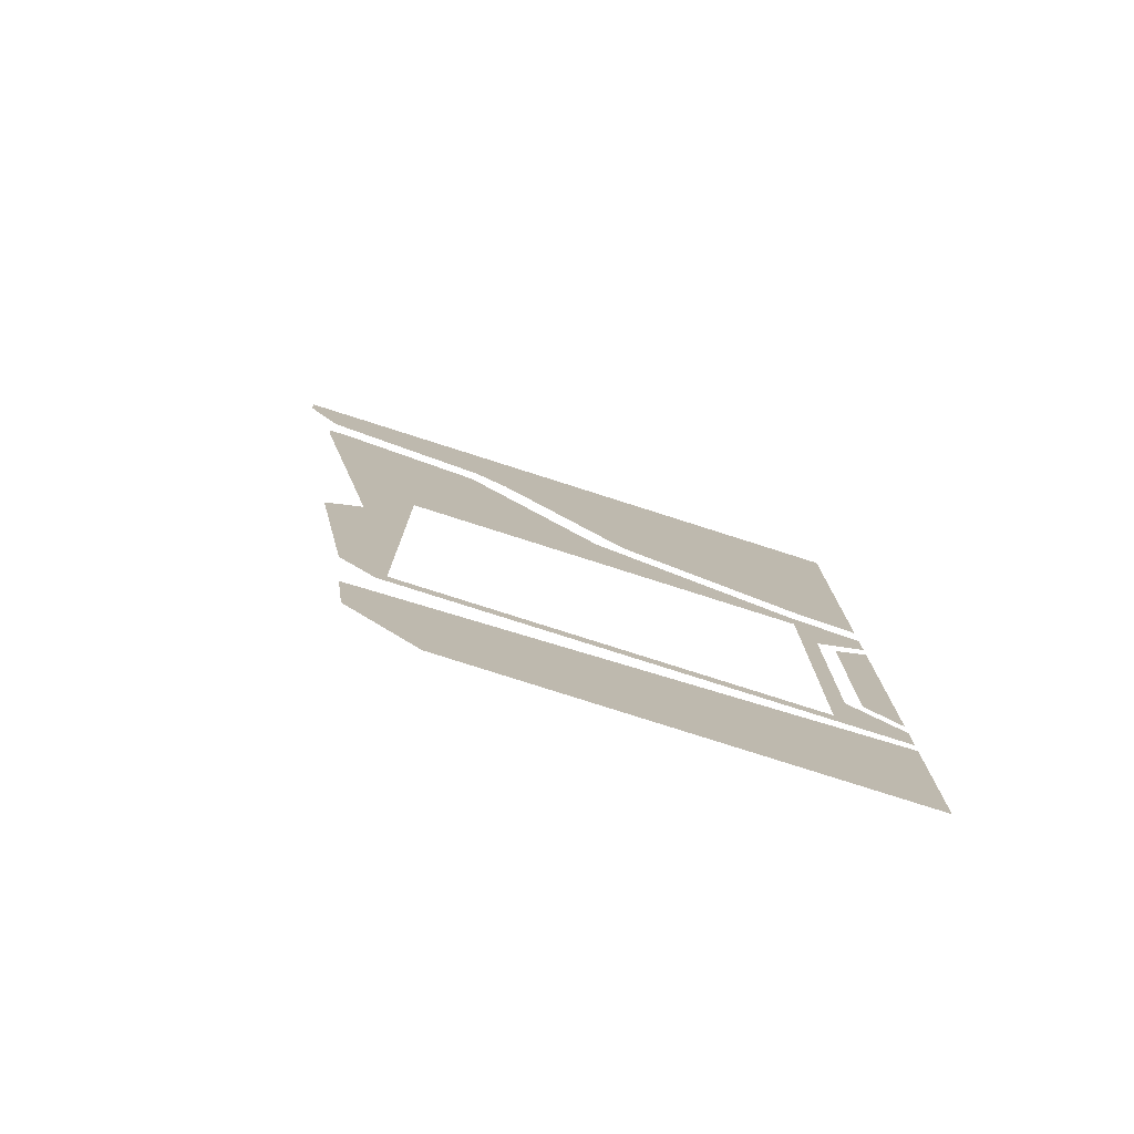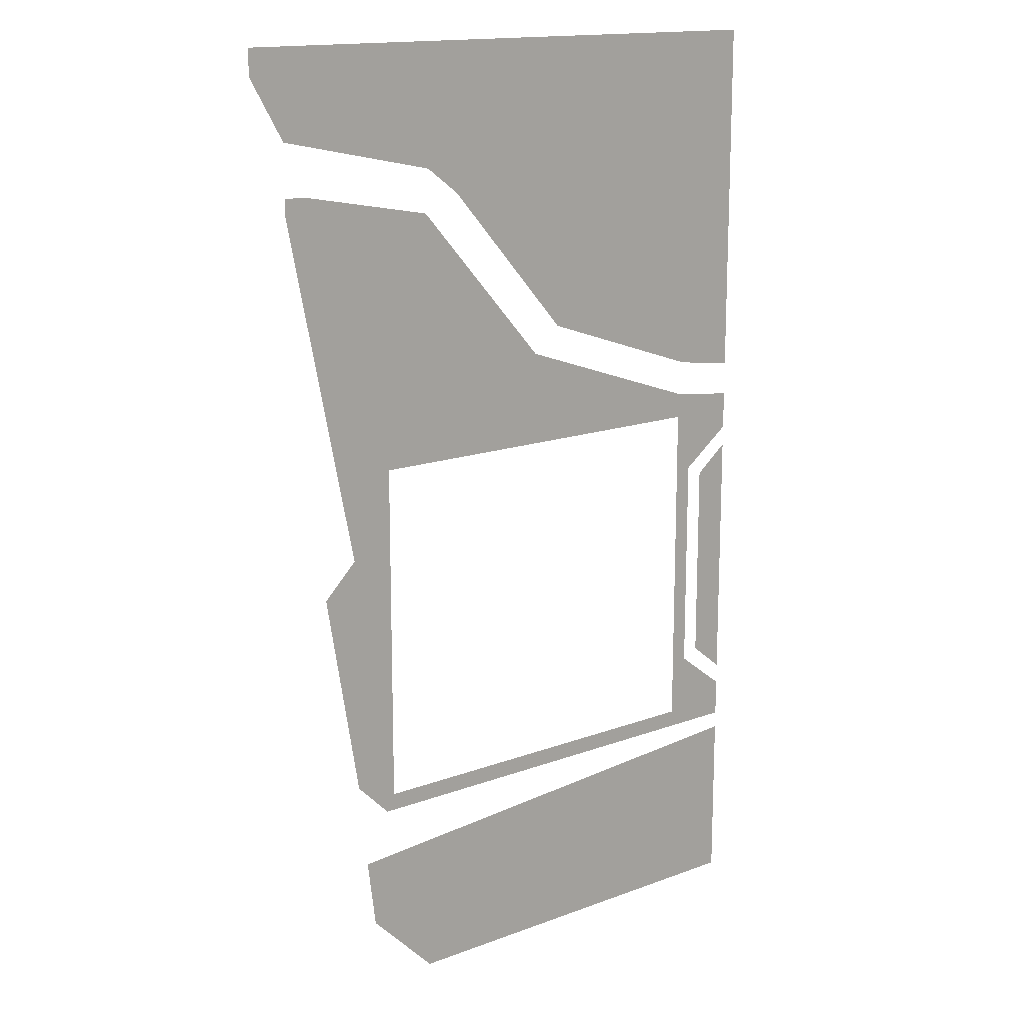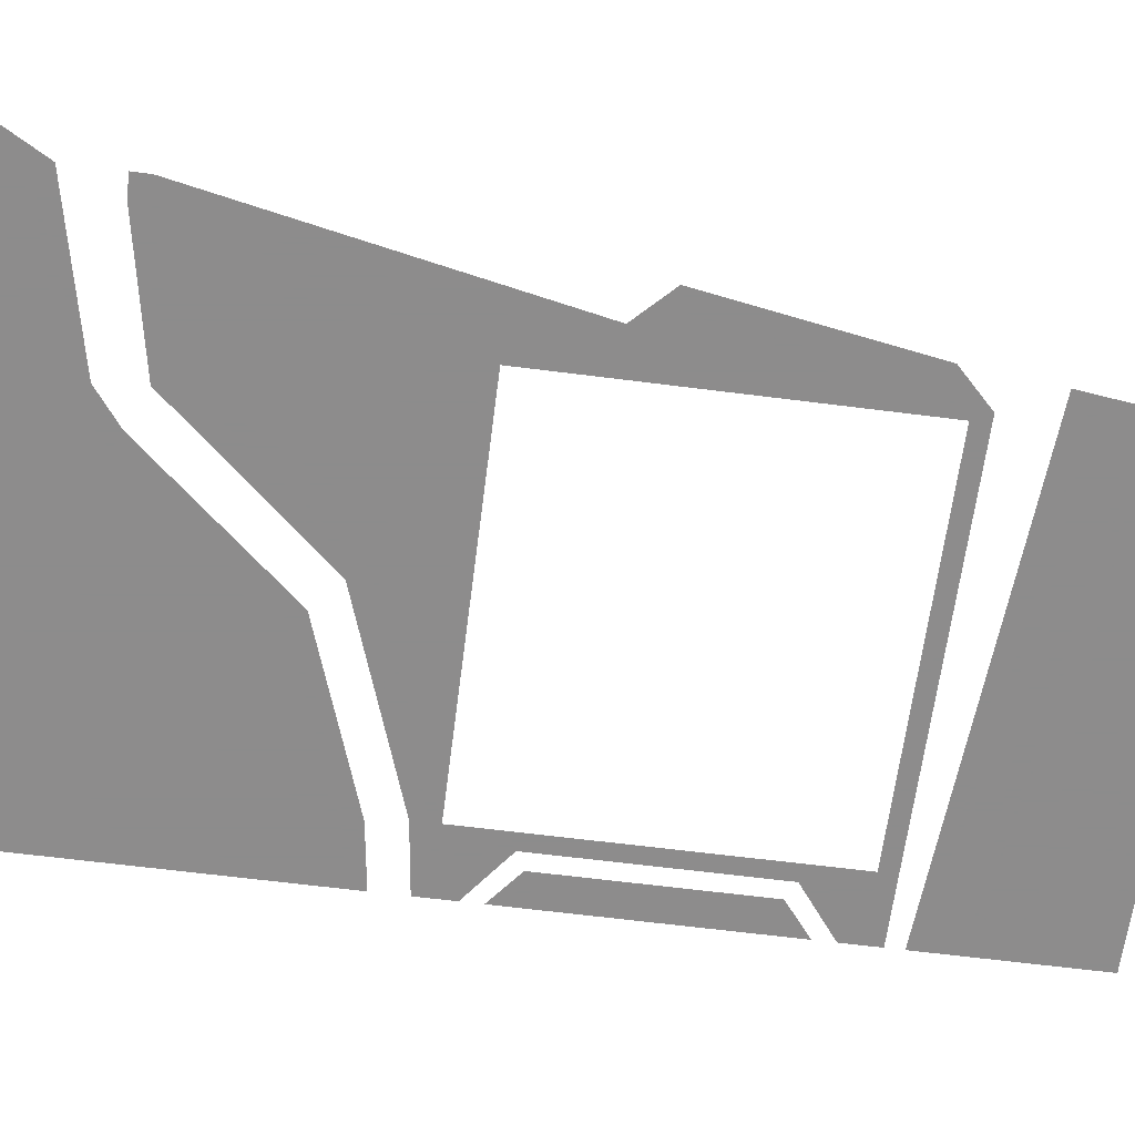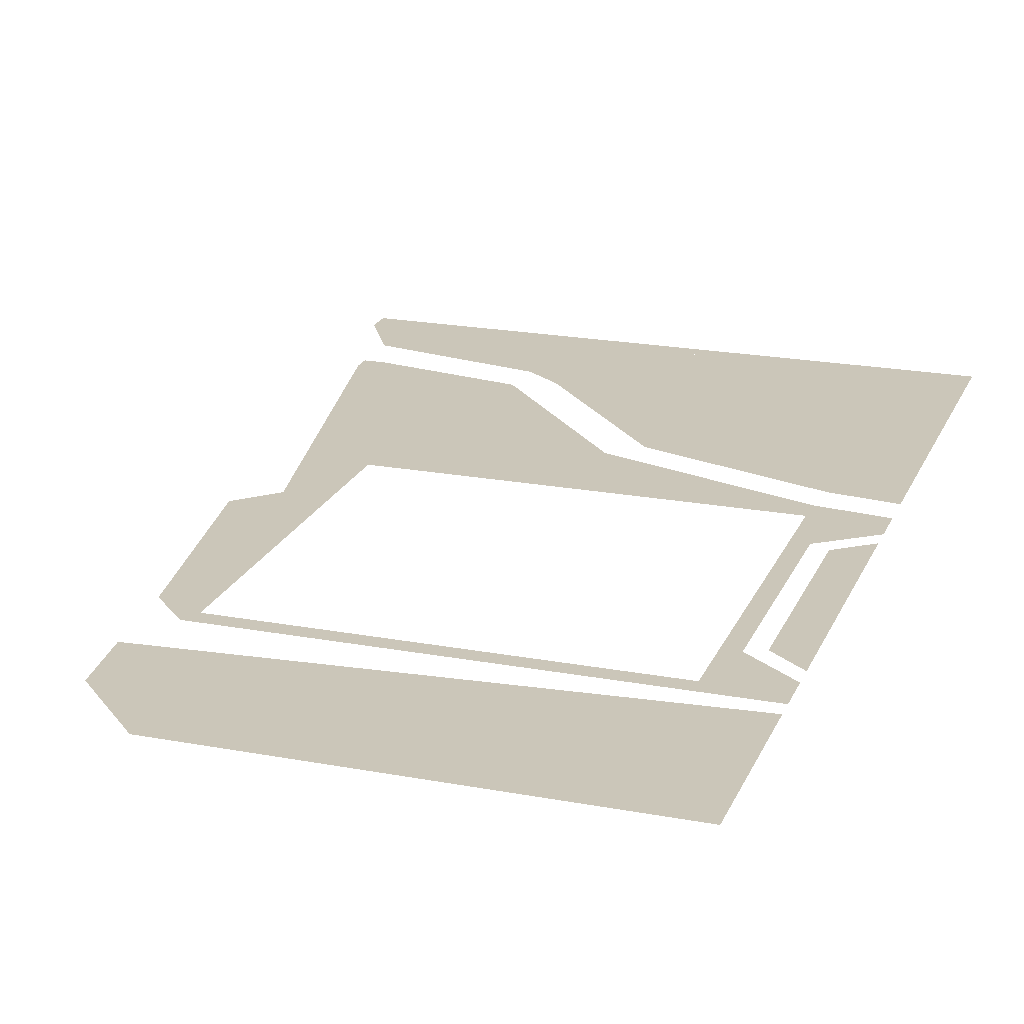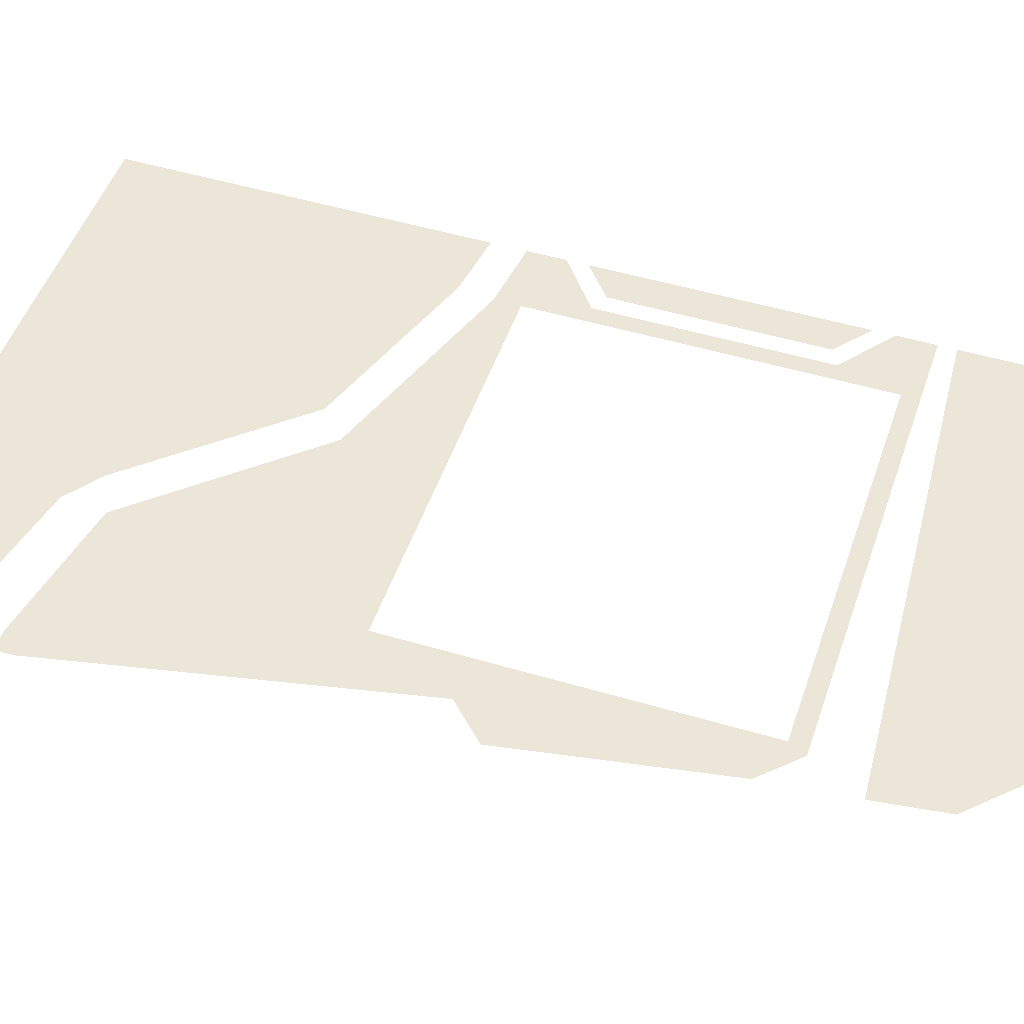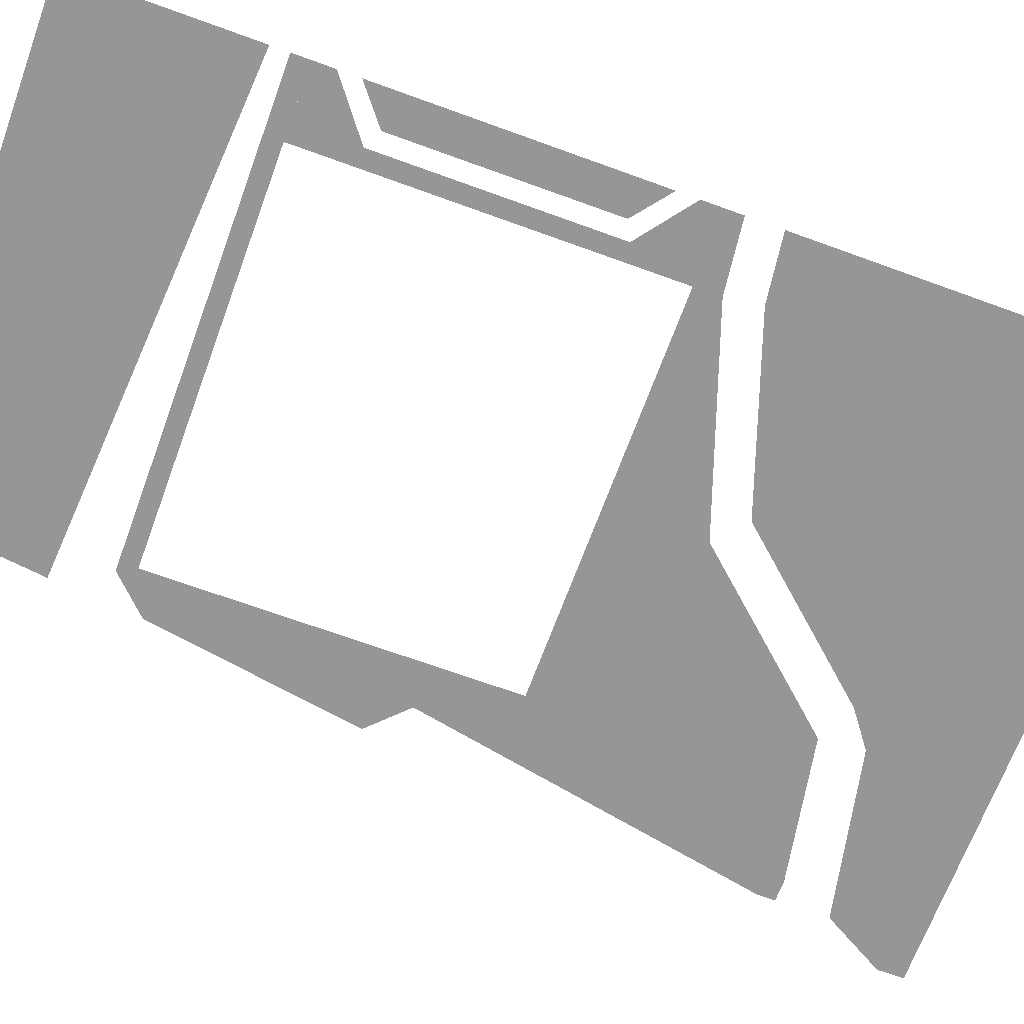
<metadata>
{"format":"obj","ext":"obj","renderer":"f3d","projection":"perspective","resolution":1024,"background":"white","views":[{"elev":-78.7,"azim":-17.7,"up":"+Y"},{"elev":15.3,"azim":-38.3,"up":"+Y"},{"elev":-64.3,"azim":-97.3,"up":"+Z"},{"elev":21.0,"azim":18.6,"up":"+Z"},{"elev":49.0,"azim":-71.6,"up":"+Z"},{"elev":-67.9,"azim":69.9,"up":"+Z"}]}
</metadata>
<code>
v -0.6 0.025 -0.5
v 0 0.025 -0.5
v 0 0.05 -0.5
v -0.5875 0.05 -0.5
v -0.6 0.025 -0.5
v -0.5875 0.05 -0.5
v -0.675 0.1375 -0.5
v -0.7 0.125 -0.5
v -0.7 0.125 -0.5
v -0.675 0.1375 -0.5
v -0.6825 0.2 -0.5
v -0.7125 0.225 -0.5
v -0.7125 0.225 -0.5
v -0.6825 0.2 -0.5
v 0 0.25 -0.5
v 0 0.275 -0.5
v -0.675 0.3 -0.5
v 0 0.3 -0.5
v 0 0.325 -0.5
v -0.6625 0.325 -0.5
v -0.675 0.3 -0.5
v -0.6625 0.325 -0.5
v -0.7 0.3625 -0.5
v -0.725 0.35 -0.5
v -0.725 0.35 -0.5
v -0.7 0.3625 -0.5
v -0.745 0.6375 -0.5
v -0.775 0.65 -0.5
v -0.775 0.65 -0.5
v -0.745 0.6375 -0.5
v -0.695 0.6875 -0.5
v -0.725 0.7 -0.5
v -0.695 0.6875 -0.5
v -0.695 0.7 -0.5
v -0.725 0.7 -0.5
v -0.725 0.7 -0.5
v -0.695 0.7 -0.5
v -0.795 1.2 -0.5
v -0.825 1.2 -0.5
v -0.825 1.3 -0.5
v -0.8075 1.325 -0.5
v -0.85 1.4 -0.5
v -0.875 1.387 -0.5
v -0.875 1.387 -0.5
v -0.85 1.4 -0.5
v -0.875 1.4 -0.5
v -0.875 1.4 -0.5
v 0 1.4 -0.5
v 0 1.425 -0.5
v -0.875 1.425 -0.5
v -0.795 1.2 -0.5
v -0.795 1.225 -0.5
v -0.825 1.225 -0.5
v -0.825 1.2 -0.5
v -0.5875 0.05 -0.5
v 0 0.05 -0.5
v 0 0.1375 -0.5
v -0.675 0.1375 -0.5
v -0.675 0.1375 -0.5
v 0 0.1375 -0.5
v 0 0.2 -0.5
v -0.6825 0.2 -0.5
v -0.6825 0.2 -0.5
v 0 0.2 -0.5
v 0 0.25 -0.5
v -0.6625 0.325 -0.5
v -0.6625 0.3625 -0.5
v -0.7 0.3625 -0.5
v -0.6625 0.3625 -0.5
v -0.6625 0.6375 -0.5
v -0.745 0.6375 -0.5
v -0.7 0.3625 -0.5
v -0.6625 0.6375 -0.5
v -0.6625 0.6875 -0.5
v -0.695 0.6875 -0.5
v -0.745 0.6375 -0.5
v -0.6625 0.6875 -0.5
v -0.6625 0.7 -0.5
v -0.695 0.7 -0.5
v -0.695 0.6875 -0.5
v -0.6625 0.7 -0.5
v -0.6625 0.825 -0.5
v -0.695 0.7 -0.5
v -0.695 0.7 -0.5
v -0.6625 0.825 -0.5
v -0.795 1.2 -0.5
v 0 0.825 -0.5
v 0 0.85 -0.5
v -0.1 0.8625 -0.5
v -0.1 0.8375 -0.5
v -0.1 0.8375 -0.5
v -0.1 0.8625 -0.5
v -0.3925 0.9625 -0.5
v -0.4075 0.9375 -0.5
v -0.4075 0.9375 -0.5
v -0.3925 0.9625 -0.5
v -0.5925 1.188 -0.5
v -0.6075 1.163 -0.5
v -0.6075 1.163 -0.5
v -0.5925 1.188 -0.5
v -0.795 1.225 -0.5
v -0.795 1.2 -0.5
v -0.1 0.825 -0.5
v 0 0.825 -0.5
v -0.1 0.8375 -0.5
v -0.1 0.825 -0.5
v -0.1 0.8375 -0.5
v -0.4075 0.9375 -0.5
v -0.4075 0.825 -0.5
v -0.4075 0.825 -0.5
v -0.4075 0.9375 -0.5
v -0.6075 1.163 -0.5
v -0.6075 0.825 -0.5
v -0.6075 0.825 -0.5
v -0.6075 1.163 -0.5
v -0.795 1.2 -0.5
v -0.6625 0.825 -0.5
v 0 0.9 -0.5
v 0 0.925 -0.5
v -0.0825 0.9375 -0.5
v -0.0925 0.9125 -0.5
v -0.0925 0.9125 -0.5
v -0.0825 0.9375 -0.5
v -0.3375 1.025 -0.5
v -0.35 1 -0.5
v -0.35 1 -0.5
v -0.3375 1.025 -0.5
v -0.5125 1.225 -0.5
v -0.5375 1.212 -0.5
v -0.5375 1.212 -0.5
v -0.5125 1.225 -0.5
v -0.575 1.275 -0.5
v -0.5875 1.25 -0.5
v -0.5875 1.25 -0.5
v -0.575 1.275 -0.5
v -0.8075 1.325 -0.5
v -0.825 1.3 -0.5
v 0 0.925 -0.5
v 0 1.4 -0.5
v -0.0825 1.4 -0.5
v -0.0825 0.9375 -0.5
v -0.0825 0.9375 -0.5
v -0.0825 1.4 -0.5
v -0.3375 1.4 -0.5
v -0.3375 1.025 -0.5
v -0.3375 1.025 -0.5
v -0.3375 1.4 -0.5
v -0.5125 1.4 -0.5
v -0.5125 1.225 -0.5
v -0.5125 1.225 -0.5
v -0.5125 1.4 -0.5
v -0.575 1.4 -0.5
v -0.575 1.275 -0.5
v -0.575 1.275 -0.5
v -0.575 1.4 -0.5
v -0.8075 1.4 -0.5
v -0.8075 1.325 -0.5
v -0.8075 1.325 -0.5
v -0.8075 1.4 -0.5
v -0.85 1.4 -0.5
v 0 0.325 -0.5
v 0 0.355 -0.5
v -0.075 0.4125 -0.5
v -0.1 0.4 -0.5
v -0.1 0.4 -0.5
v -0.075 0.4125 -0.5
v -0.075 0.7375 -0.5
v -0.1 0.75 -0.5
v 0 0.795 -0.5
v 0 0.825 -0.5
v -0.1 0.75 -0.5
v -0.075 0.7375 -0.5
v 0 0.385 -0.5
v 0 0.415 -0.5
v -0.025 0.4375 -0.5
v -0.05 0.425 -0.5
v -0.025 0.4375 -0.5
v -0.025 0.7125 -0.5
v -0.05 0.725 -0.5
v -0.05 0.425 -0.5
v 0 0.735 -0.5
v 0 0.765 -0.5
v -0.05 0.725 -0.5
v -0.025 0.7125 -0.5
v -0.1 0.325 -0.5
v 0 0.325 -0.5
v -0.1 0.4 -0.5
v -0.1 0.75 -0.5
v 0 0.825 -0.5
v -0.1 0.825 -0.5
v 0 0.415 -0.5
v 0 0.735 -0.5
v -0.025 0.7125 -0.5
v -0.025 0.4375 -0.5
g mesh7465151
f 1 3 2
f 3 1 4
f 5 7 6
f 7 5 8
f 9 11 10
f 11 9 12
f 13 15 14
f 15 13 16
f 17 19 18
f 19 17 20
f 21 23 22
f 23 21 24
f 25 27 26
f 27 25 28
f 29 31 30
f 31 29 32
f 33 35 34
f 36 38 37
f 38 36 39
f 40 42 41
f 42 40 43
f 44 46 45
f 47 49 48
f 49 47 50
f 51 53 52
f 53 51 54
f 55 57 56
f 57 55 58
f 59 61 60
f 61 59 62
f 63 65 64
f 66 68 67
f 69 71 70
f 71 69 72
f 73 75 74
f 75 73 76
f 77 79 78
f 79 77 80
f 81 83 82
f 84 86 85
f 87 89 88
f 89 87 90
f 91 93 92
f 93 91 94
f 95 97 96
f 97 95 98
f 99 101 100
f 101 99 102
f 103 105 104
f 106 108 107
f 108 106 109
f 110 112 111
f 112 110 113
f 114 116 115
f 116 114 117
f 118 120 119
f 120 118 121
f 122 124 123
f 124 122 125
f 126 128 127
f 128 126 129
f 130 132 131
f 132 130 133
f 134 136 135
f 136 134 137
f 138 140 139
f 140 138 141
f 142 144 143
f 144 142 145
f 146 148 147
f 148 146 149
f 150 152 151
f 152 150 153
f 154 156 155
f 156 154 157
f 158 160 159
f 161 163 162
f 163 161 164
f 165 167 166
f 167 165 168
f 169 171 170
f 171 169 172
f 173 175 174
f 175 173 176
f 177 179 178
f 179 177 180
f 181 183 182
f 183 181 184
f 185 187 186
f 188 190 189
f 191 193 192
f 193 191 194

</code>
